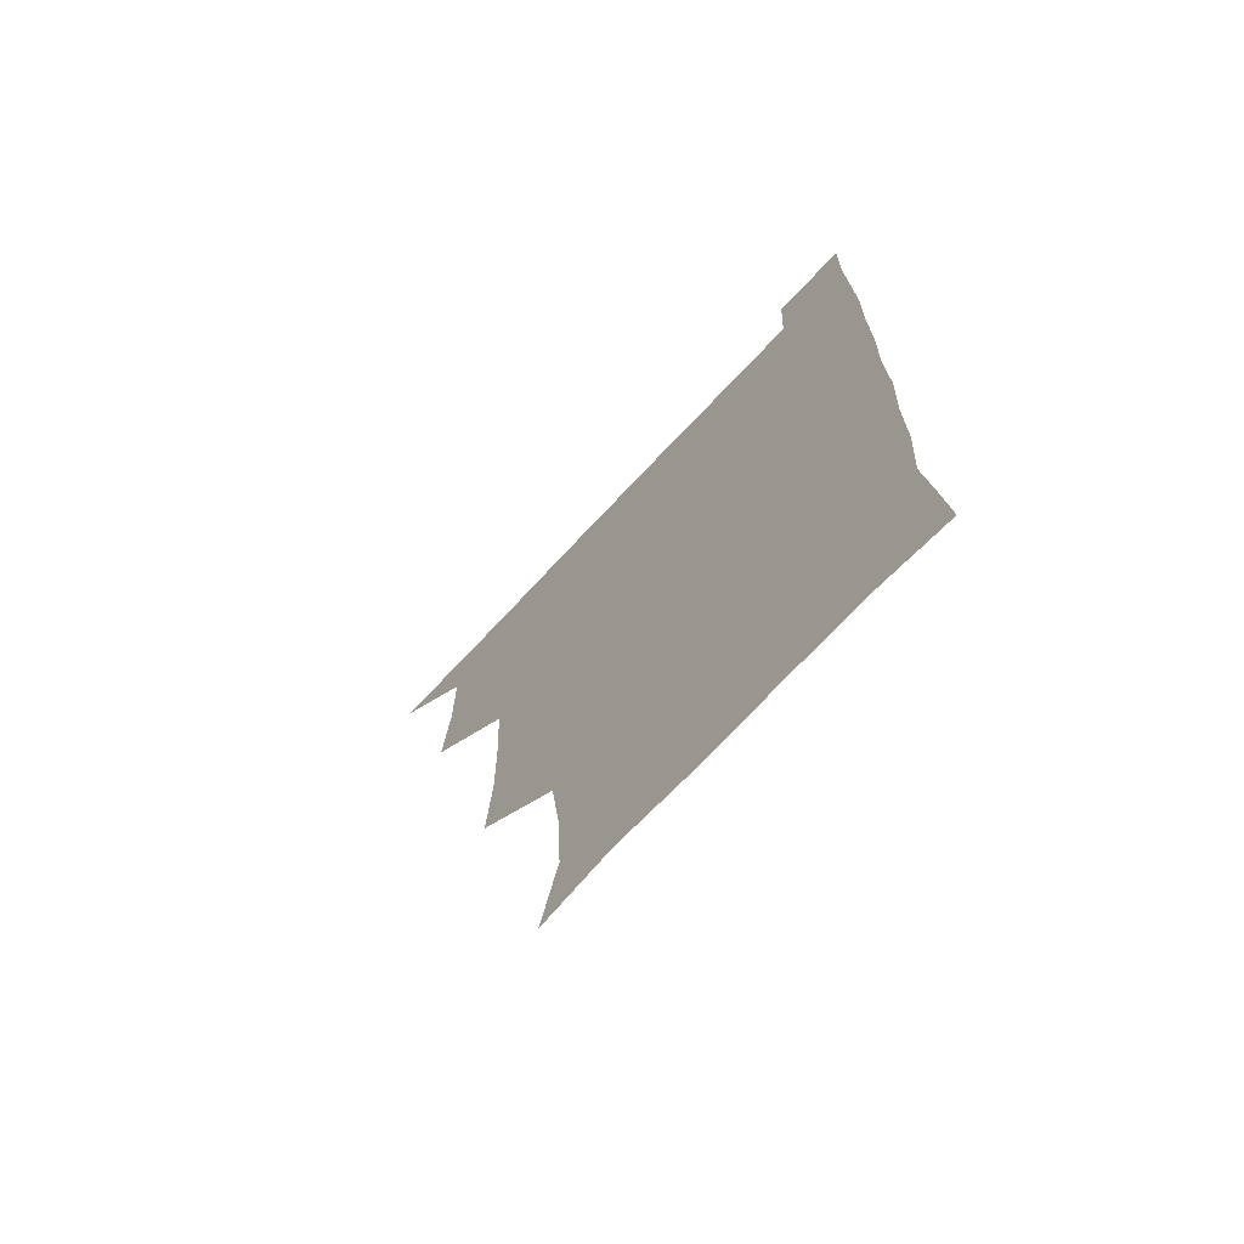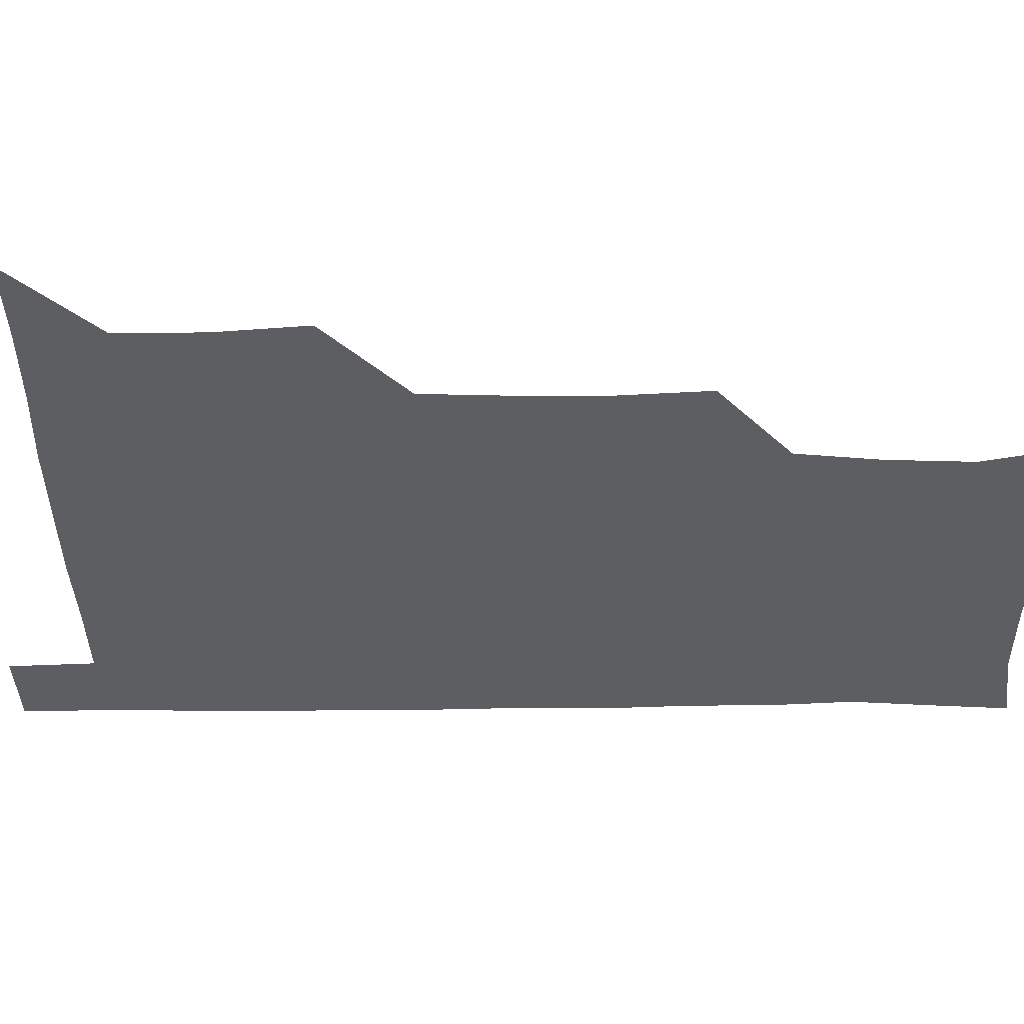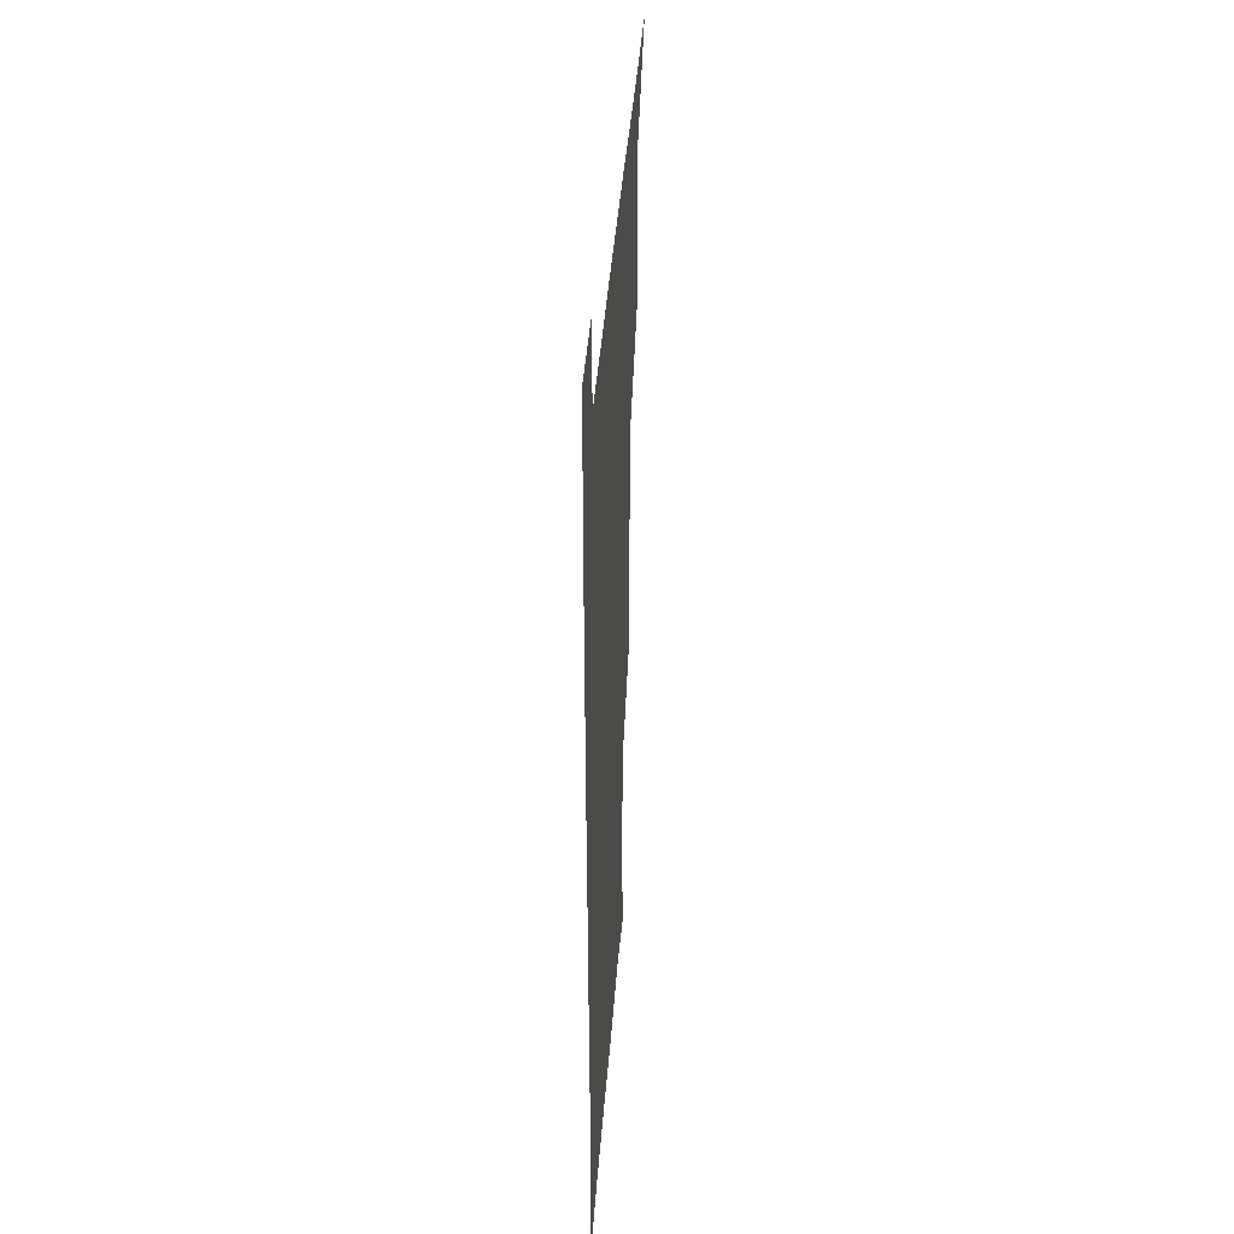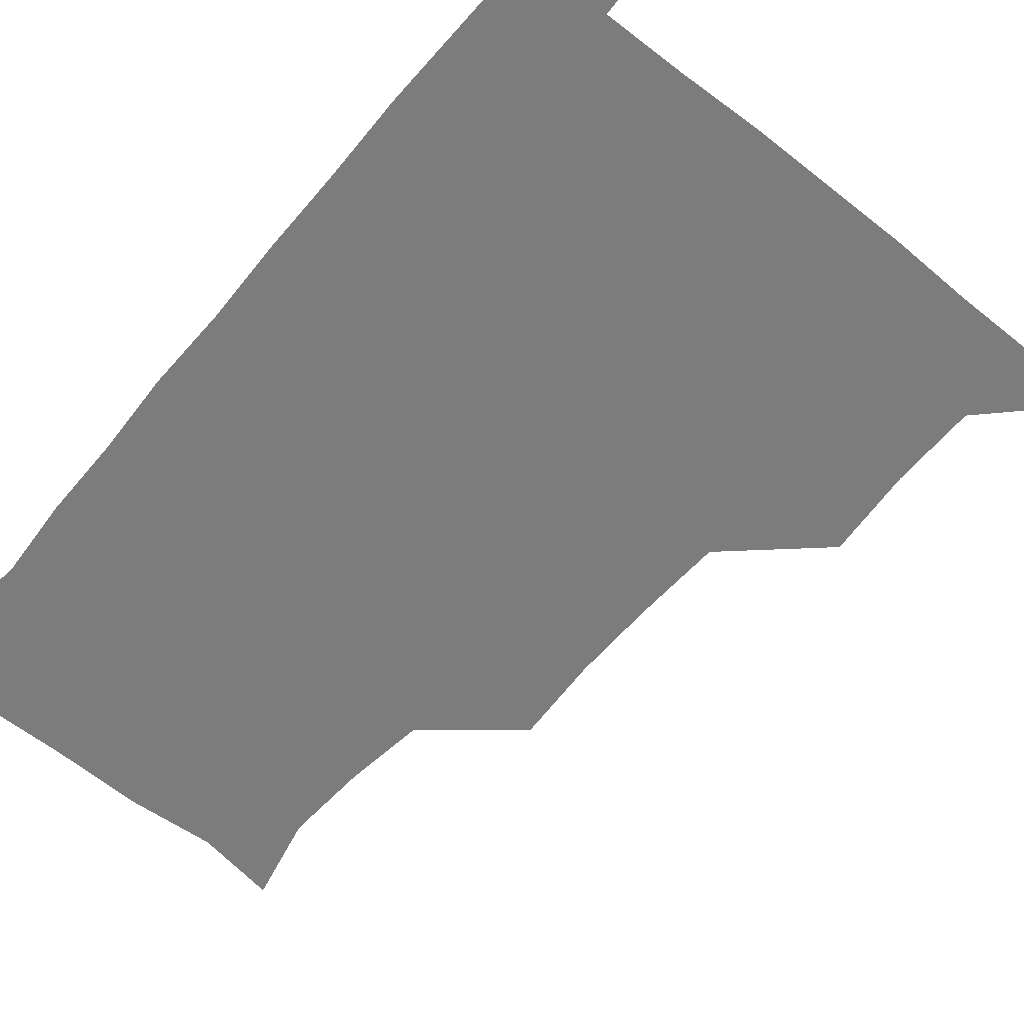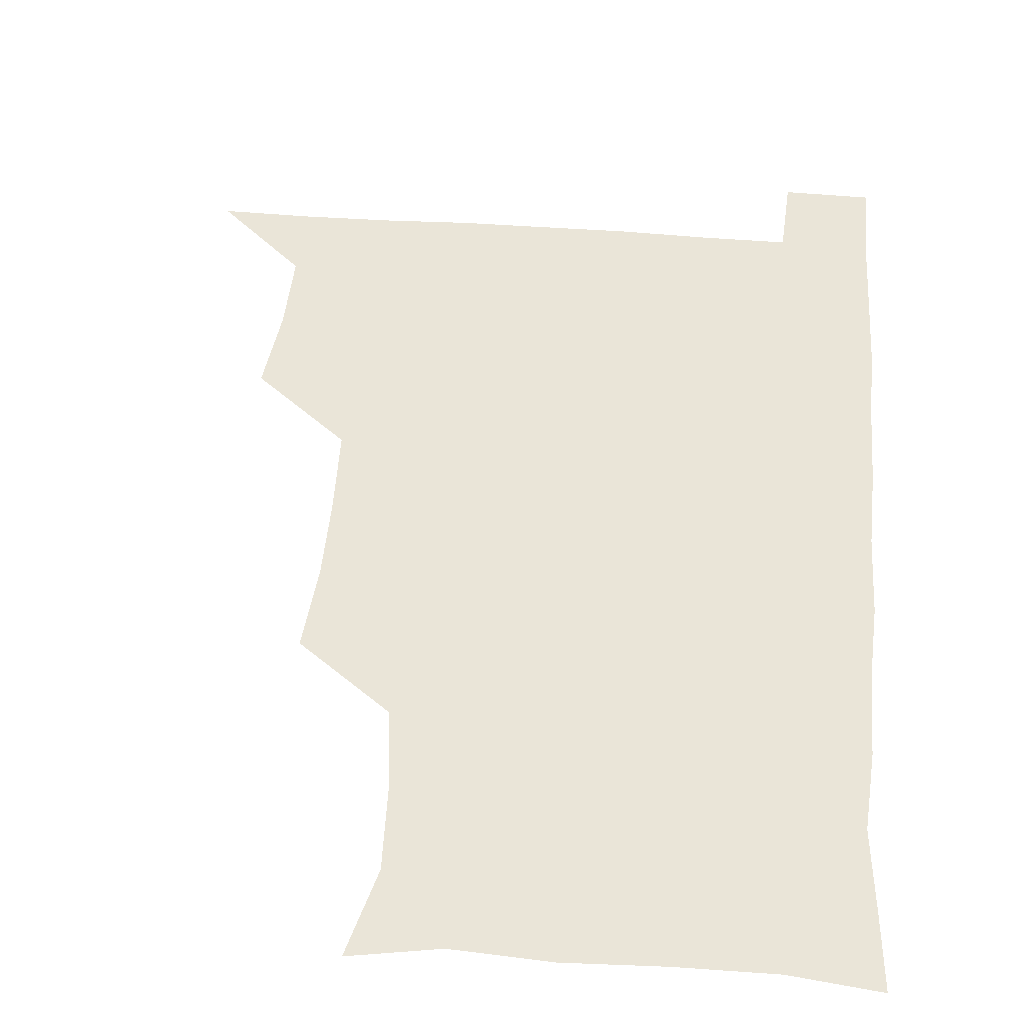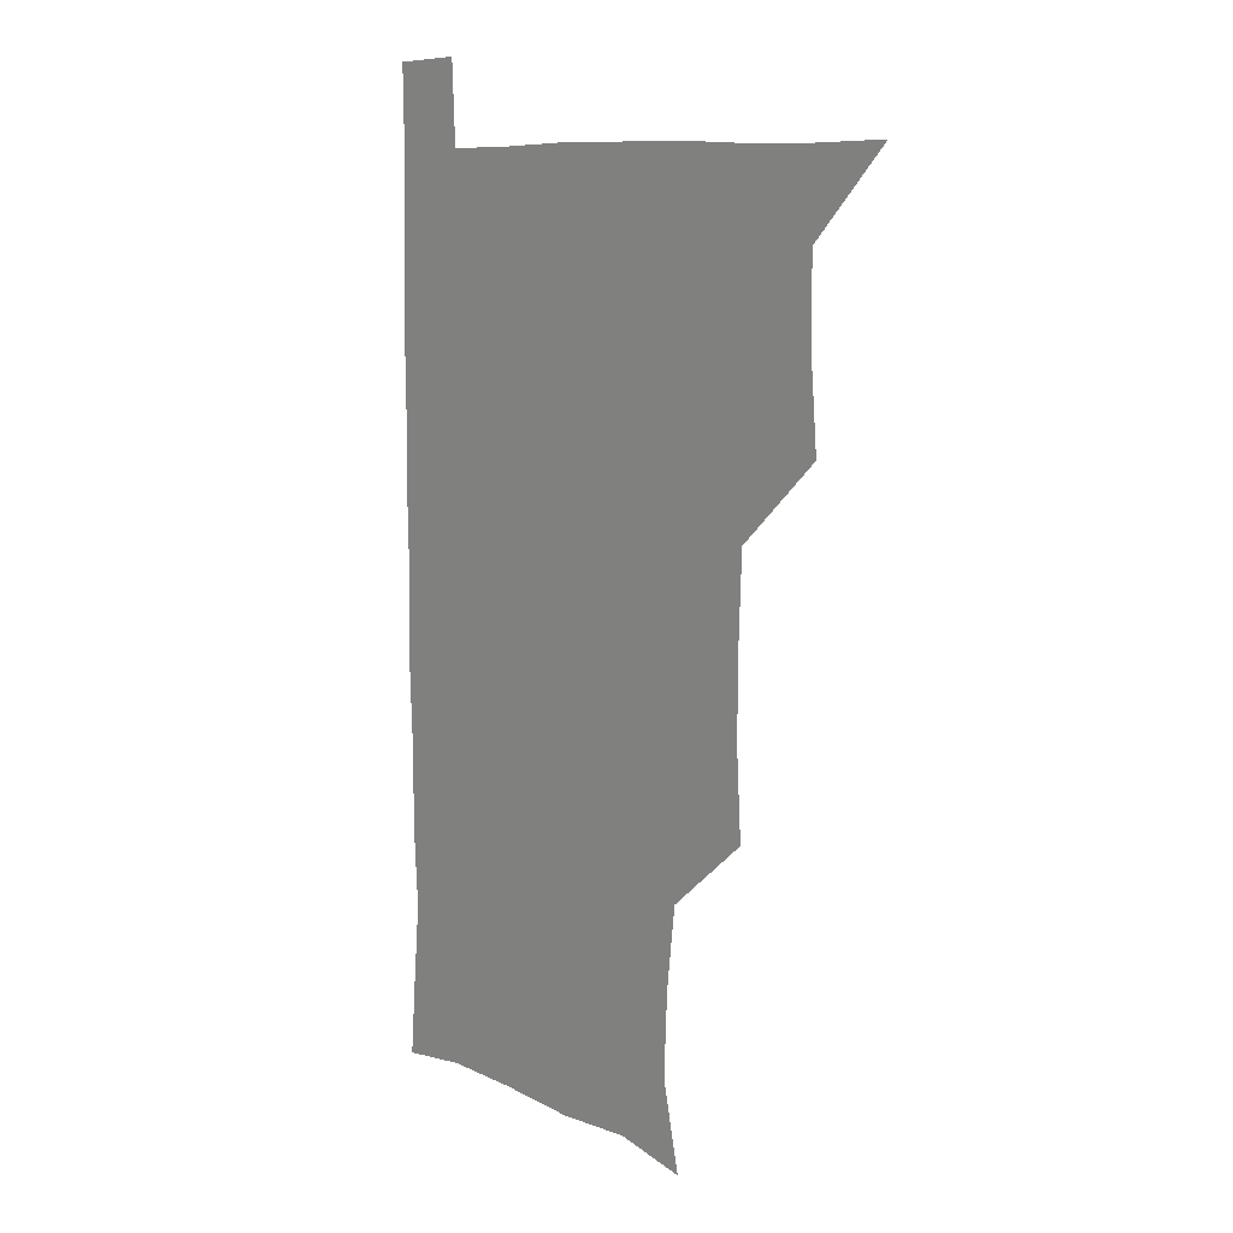
<metadata>
{"format":"obj","ext":"obj","renderer":"f3d","projection":"perspective","resolution":1024,"background":"white","views":[{"elev":-71.5,"azim":46.9,"up":"+Y"},{"elev":-37.5,"azim":-89.3,"up":"+Z"},{"elev":42.0,"azim":94.2,"up":"+Y"},{"elev":-58.8,"azim":140.7,"up":"+Z"},{"elev":44.5,"azim":5.1,"up":"+Z"},{"elev":9.5,"azim":-129.1,"up":"+Y"}]}
</metadata>
<code>
v 480.3 540.6 0
v 508 447.3 0
v 510.8 479.3 0
v 510.9 510.2 0
v 511.8 539.9 0
v 540.2 323.4 0
v 542.2 355.1 0
v 541.9 386.1 0
v 540.6 418.2 0
v 541.6 450.6 0
v 543.2 481.5 0
v 542.4 510.8 0
v 541.6 540.2 0
v 569.9 205.5 0
v 577 236.9 0
v 575.6 267.5 0
v 572 297.2 0
v 574 332.7 0
v 573.7 362.8 0
v 573.2 392.7 0
v 573 422.8 0
v 572.8 452.6 0
v 573.1 482 0
v 572.9 510.6 0
v 570.9 541.4 0
v 598.7 210.7 0
v 603.4 242.6 0
v 602.8 272.5 0
v 602.4 303.9 0
v 603.1 336.3 0
v 602.3 364.3 0
v 602.7 395.5 0
v 602.2 423.8 0
v 602 452.9 0
v 602.1 482.1 0
v 601.9 510.8 0
v 600.6 541.4 0
v 630.3 208.8 0
v 631.5 244.5 0
v 631.2 274.8 0
v 631 305.6 0
v 630.9 335.6 0
v 630.8 364.6 0
v 630.8 394.3 0
v 630.8 424.6 0
v 630.9 453.3 0
v 631.1 482.1 0
v 631.2 510.7 0
v 630.2 541.5 0
v 663.2 210.2 0
v 660.3 244.1 0
v 659.4 274.9 0
v 659 305.5 0
v 658.8 335.9 0
v 658.9 365.2 0
v 659.3 394.1 0
v 659.4 423.7 0
v 659.8 452.8 0
v 659.8 482.6 0
v 660.2 511.4 0
v 660.6 540.5 0
v 694.5 210.3 0
v 689 243 0
v 687.5 273.2 0
v 686.9 304 0
v 686.8 333.8 0
v 687.8 362.8 0
v 687.8 392.7 0
v 688.1 422.5 0
v 688.7 452.1 0
v 688.5 482.1 0
v 689 511.3 0
v 689.8 540.2 0
v 691.3 571.1 0
v 723.4 206.7 0
v 721.2 234 0
v 718.3 264.5 0
v 720.2 293.4 0
v 720.3 323.9 0
v 721.6 353.8 0
v 720.9 385.1 0
v 721.7 415.8 0
v 721.5 447 0
v 722.1 477.9 0
v 721.3 509.3 0
v 720.5 540.3 0
v 721.1 570.4 0
f 4 5 1
f 9 10 2
f 2 10 3
f 10 11 3
f 3 11 4
f 11 12 4
f 4 12 5
f 12 13 5
f 17 18 6
f 6 18 7
f 18 19 7
f 7 19 8
f 19 20 8
f 8 20 9
f 20 21 9
f 9 21 10
f 21 22 10
f 10 22 11
f 22 23 11
f 11 23 12
f 23 24 12
f 12 24 13
f 24 25 13
f 14 26 15
f 26 27 15
f 15 27 16
f 27 28 16
f 16 28 17
f 28 29 17
f 17 29 18
f 29 30 18
f 18 30 19
f 30 31 19
f 19 31 20
f 31 32 20
f 20 32 21
f 32 33 21
f 21 33 22
f 33 34 22
f 22 34 23
f 34 35 23
f 23 35 24
f 35 36 24
f 24 36 25
f 36 37 25
f 26 38 27
f 38 39 27
f 27 39 28
f 39 40 28
f 28 40 29
f 40 41 29
f 29 41 30
f 41 42 30
f 30 42 31
f 42 43 31
f 31 43 32
f 43 44 32
f 32 44 33
f 44 45 33
f 33 45 34
f 45 46 34
f 34 46 35
f 46 47 35
f 35 47 36
f 47 48 36
f 36 48 37
f 48 49 37
f 38 50 39
f 50 51 39
f 39 51 40
f 51 52 40
f 40 52 41
f 52 53 41
f 41 53 42
f 53 54 42
f 42 54 43
f 54 55 43
f 43 55 44
f 55 56 44
f 44 56 45
f 56 57 45
f 45 57 46
f 57 58 46
f 46 58 47
f 58 59 47
f 47 59 48
f 59 60 48
f 48 60 49
f 60 61 49
f 50 62 51
f 62 63 51
f 51 63 52
f 63 64 52
f 52 64 53
f 64 65 53
f 53 65 54
f 65 66 54
f 54 66 55
f 66 67 55
f 55 67 56
f 67 68 56
f 56 68 57
f 68 69 57
f 57 69 58
f 69 70 58
f 58 70 59
f 70 71 59
f 59 71 60
f 71 72 60
f 60 72 61
f 72 73 61
f 62 75 63
f 75 76 63
f 63 76 64
f 76 77 64
f 64 77 65
f 77 78 65
f 65 78 66
f 78 79 66
f 66 79 67
f 79 80 67
f 67 80 68
f 80 81 68
f 68 81 69
f 81 82 69
f 69 82 70
f 82 83 70
f 70 83 71
f 83 84 71
f 71 84 72
f 84 85 72
f 72 85 73
f 85 86 73
f 73 86 74
f 86 87 74

</code>
